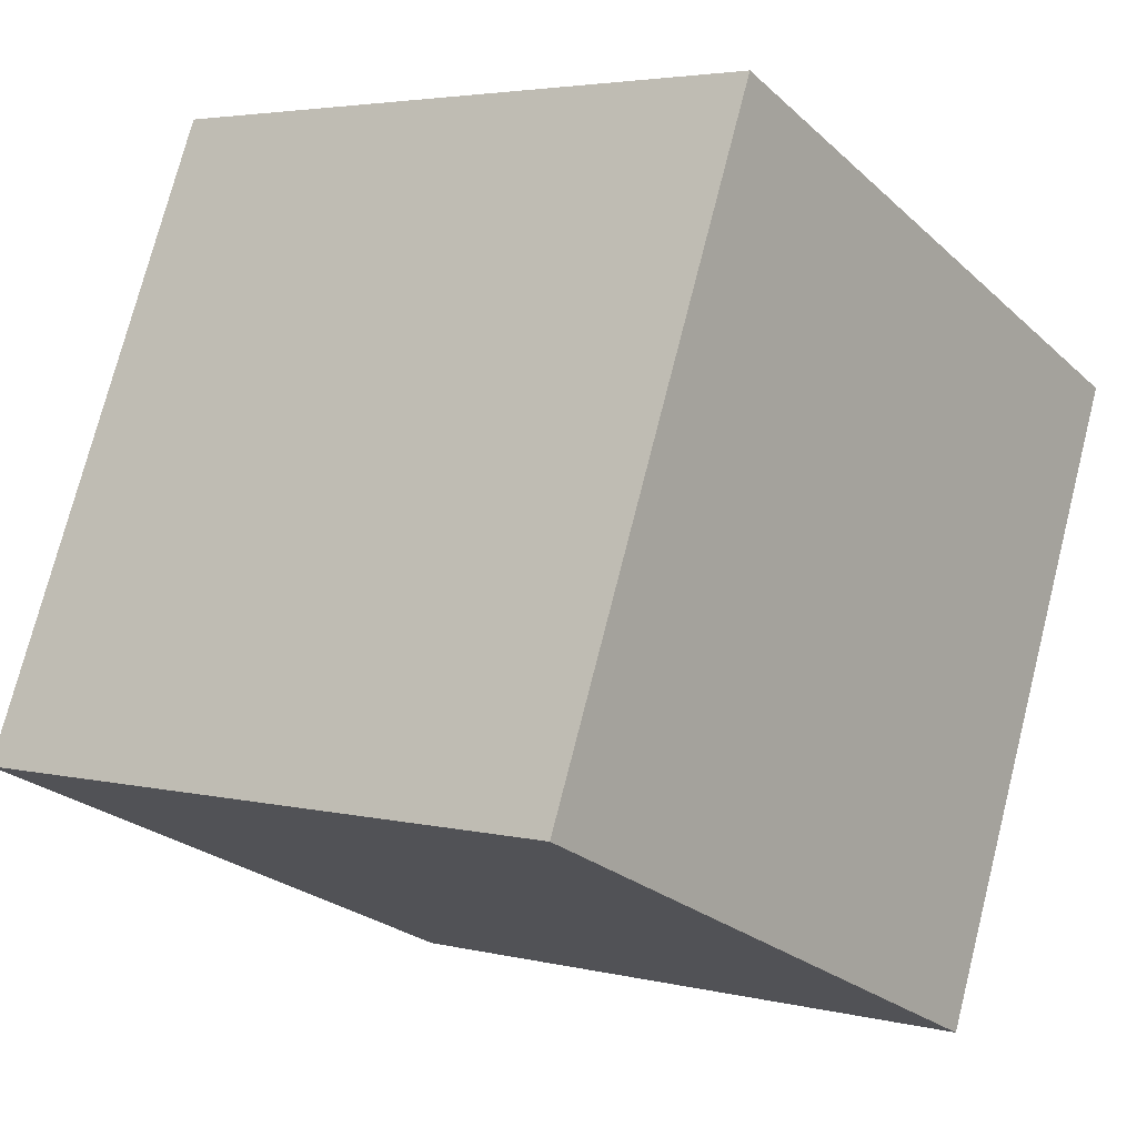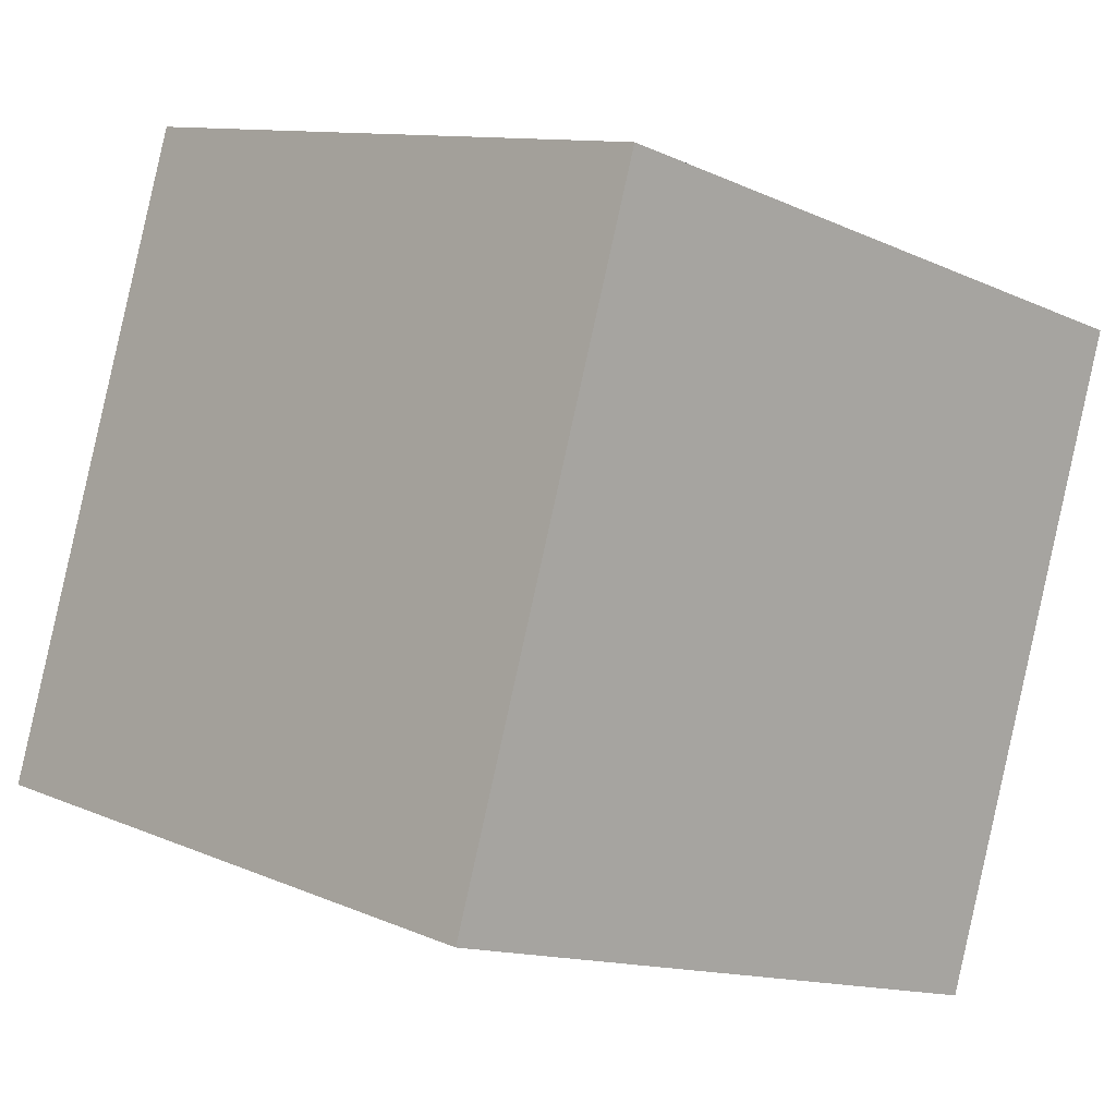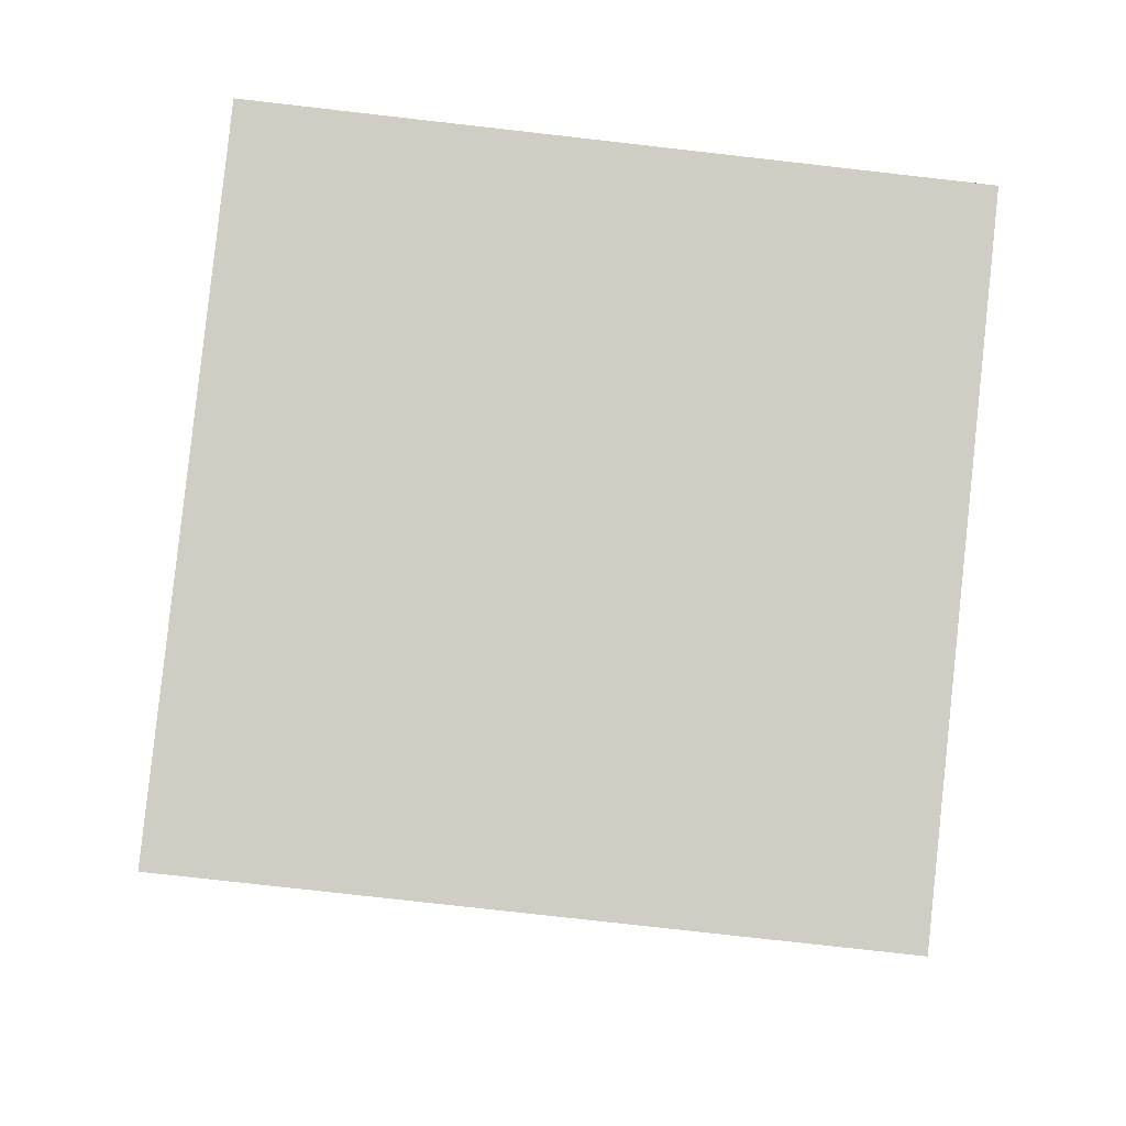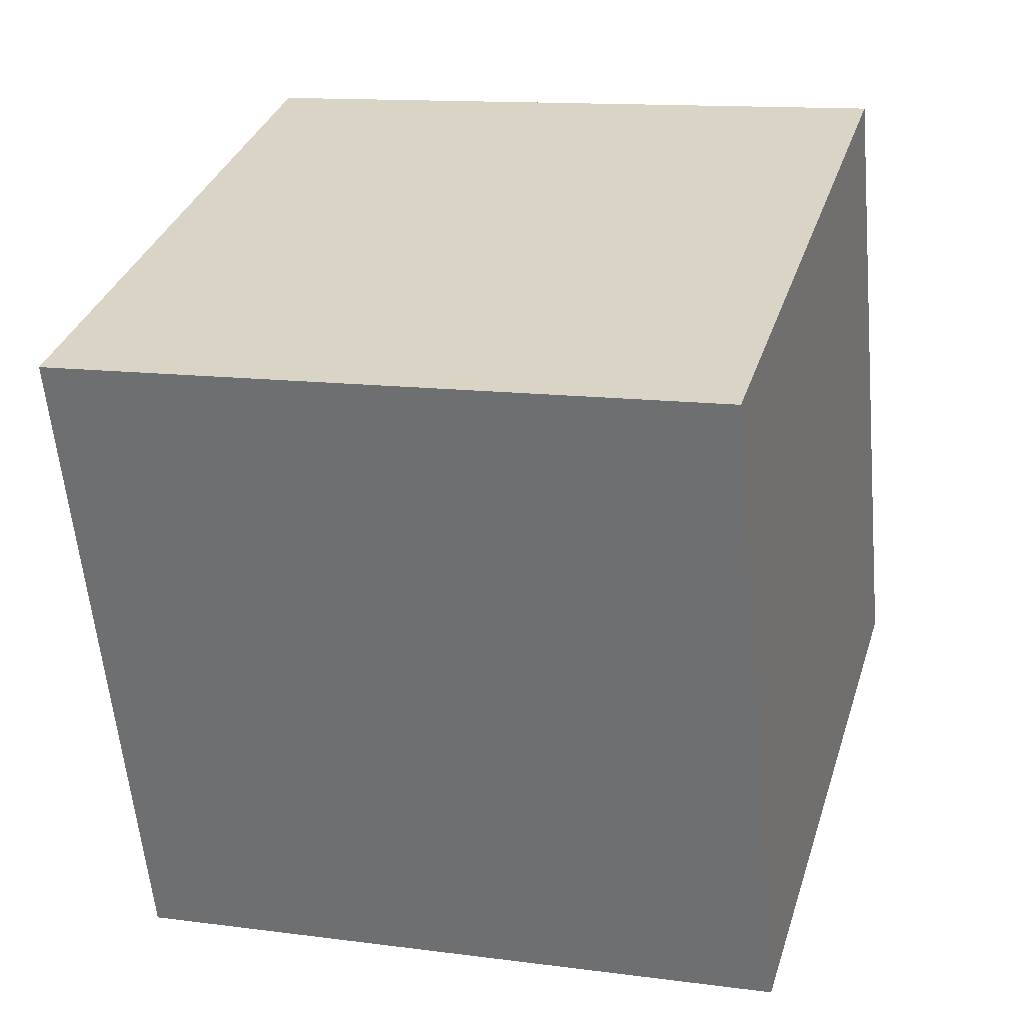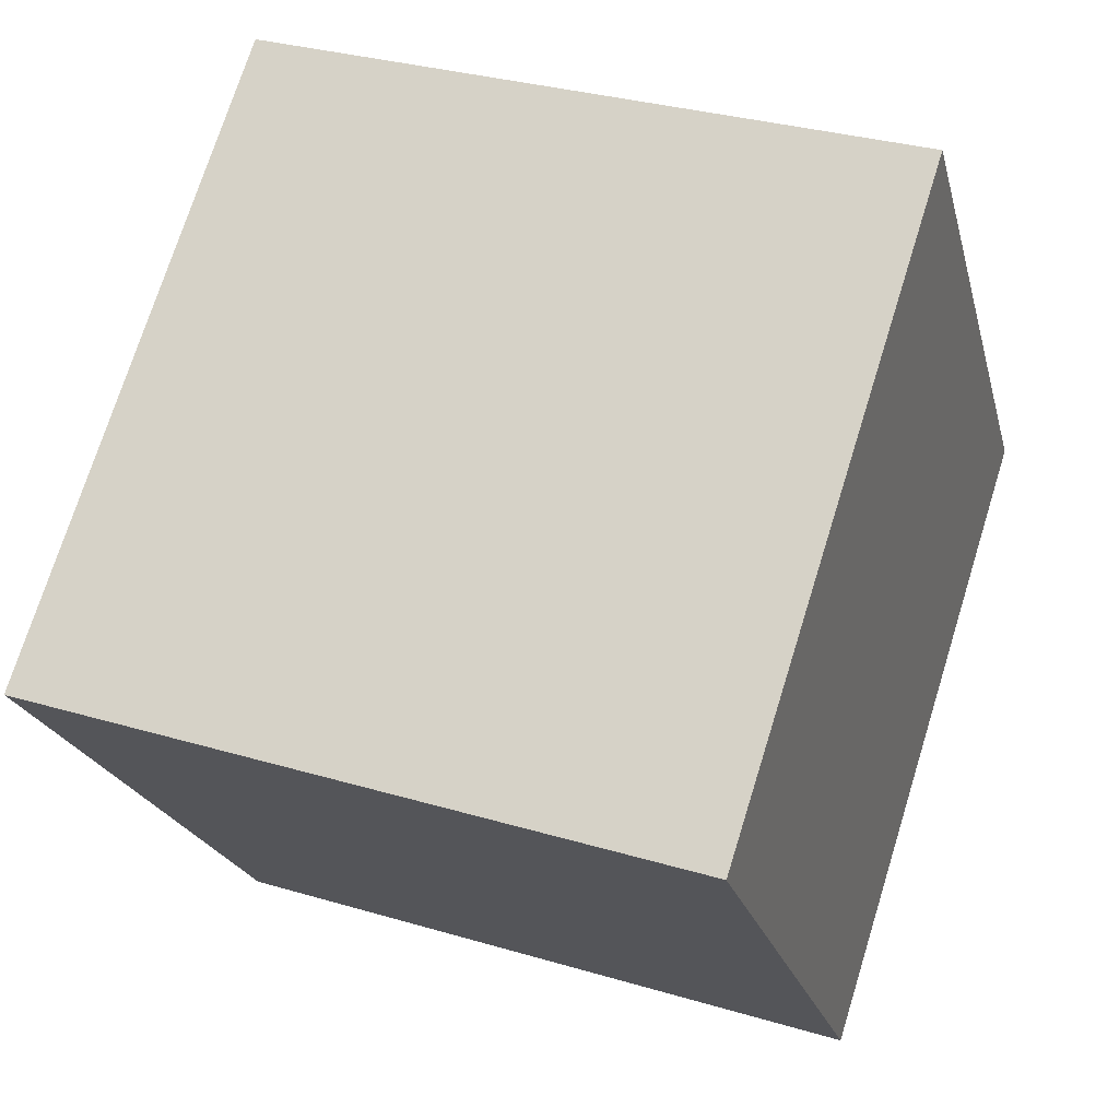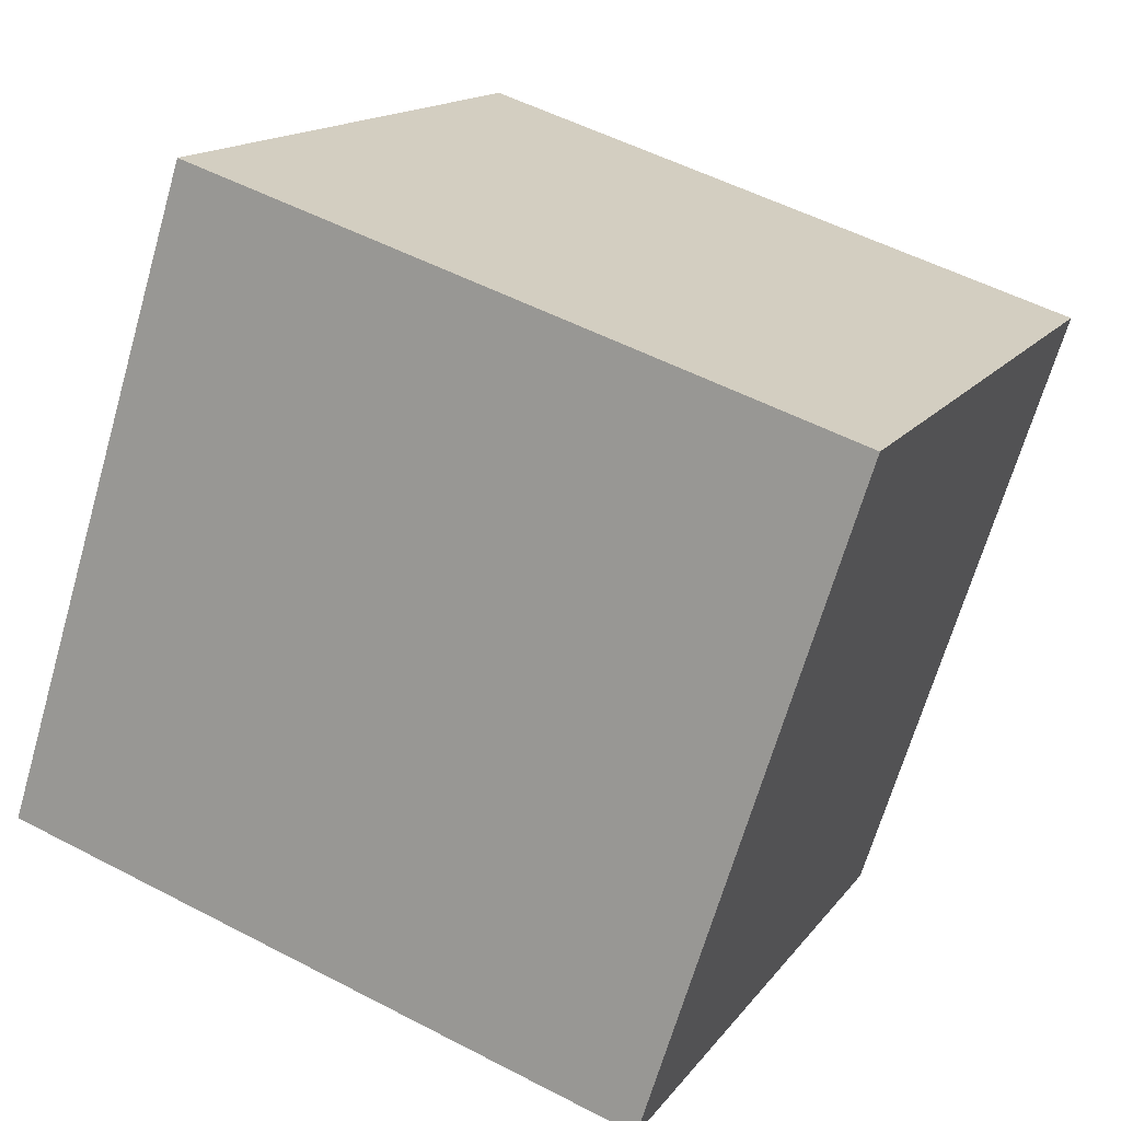
<metadata>
{"format":"obj","ext":"obj","renderer":"f3d","projection":"perspective","resolution":1024,"background":"white","views":[{"elev":-25.4,"azim":-54.9,"up":"+Y"},{"elev":-13.9,"azim":-44.9,"up":"+Z"},{"elev":-78.3,"azim":173.8,"up":"+Z"},{"elev":13.8,"azim":16.9,"up":"+Y"},{"elev":-21.3,"azim":-76.4,"up":"+Z"},{"elev":14.8,"azim":-66.7,"up":"+Y"}]}
</metadata>
<code>
v 0.7205 0.3816 -0.3316
v 0.7189 0.7624 -0.2093
v 0.7195 0.6401 0.1716
v 0.7205 0.3816 -0.3316
v 0.7195 0.6401 0.1716
v 0.7211 0.2593 0.04926
v 0.3205 0.3799 -0.3316
v 0.3211 0.2576 0.04926
v 0.3195 0.6384 0.1716
v 0.3205 0.3799 -0.3316
v 0.3195 0.6384 0.1716
v 0.3189 0.7607 -0.2093
v 0.7205 0.3816 -0.3316
v 0.3205 0.3799 -0.3316
v 0.3189 0.7607 -0.2093
v 0.7205 0.3816 -0.3316
v 0.3189 0.7607 -0.2093
v 0.7189 0.7624 -0.2093
v 0.7189 0.7624 -0.2093
v 0.3189 0.7607 -0.2093
v 0.3195 0.6384 0.1716
v 0.7189 0.7624 -0.2093
v 0.3195 0.6384 0.1716
v 0.7195 0.6401 0.1716
v 0.7195 0.6401 0.1716
v 0.3195 0.6384 0.1716
v 0.3211 0.2576 0.04926
v 0.7195 0.6401 0.1716
v 0.3211 0.2576 0.04926
v 0.7211 0.2593 0.04926
v 0.3205 0.3799 -0.3316
v 0.7205 0.3816 -0.3316
v 0.7211 0.2593 0.04926
v 0.3205 0.3799 -0.3316
v 0.7211 0.2593 0.04926
v 0.3211 0.2576 0.04926
f 1 2 3
f 4 5 6
f 7 8 9
f 10 11 12
f 13 14 15
f 16 17 18
f 19 20 21
f 22 23 24
f 25 26 27
f 28 29 30
f 31 32 33
f 34 35 36

</code>
